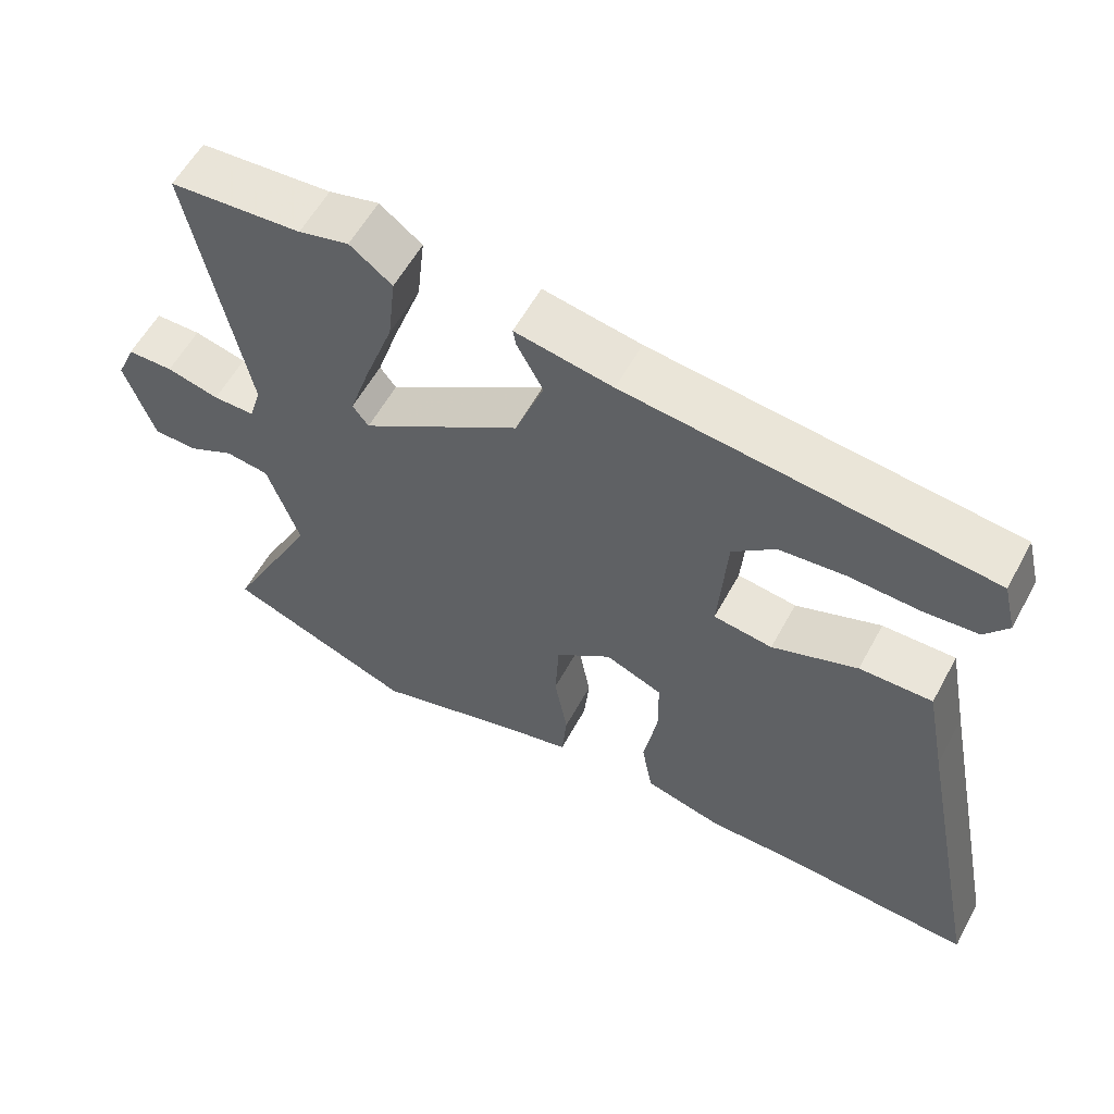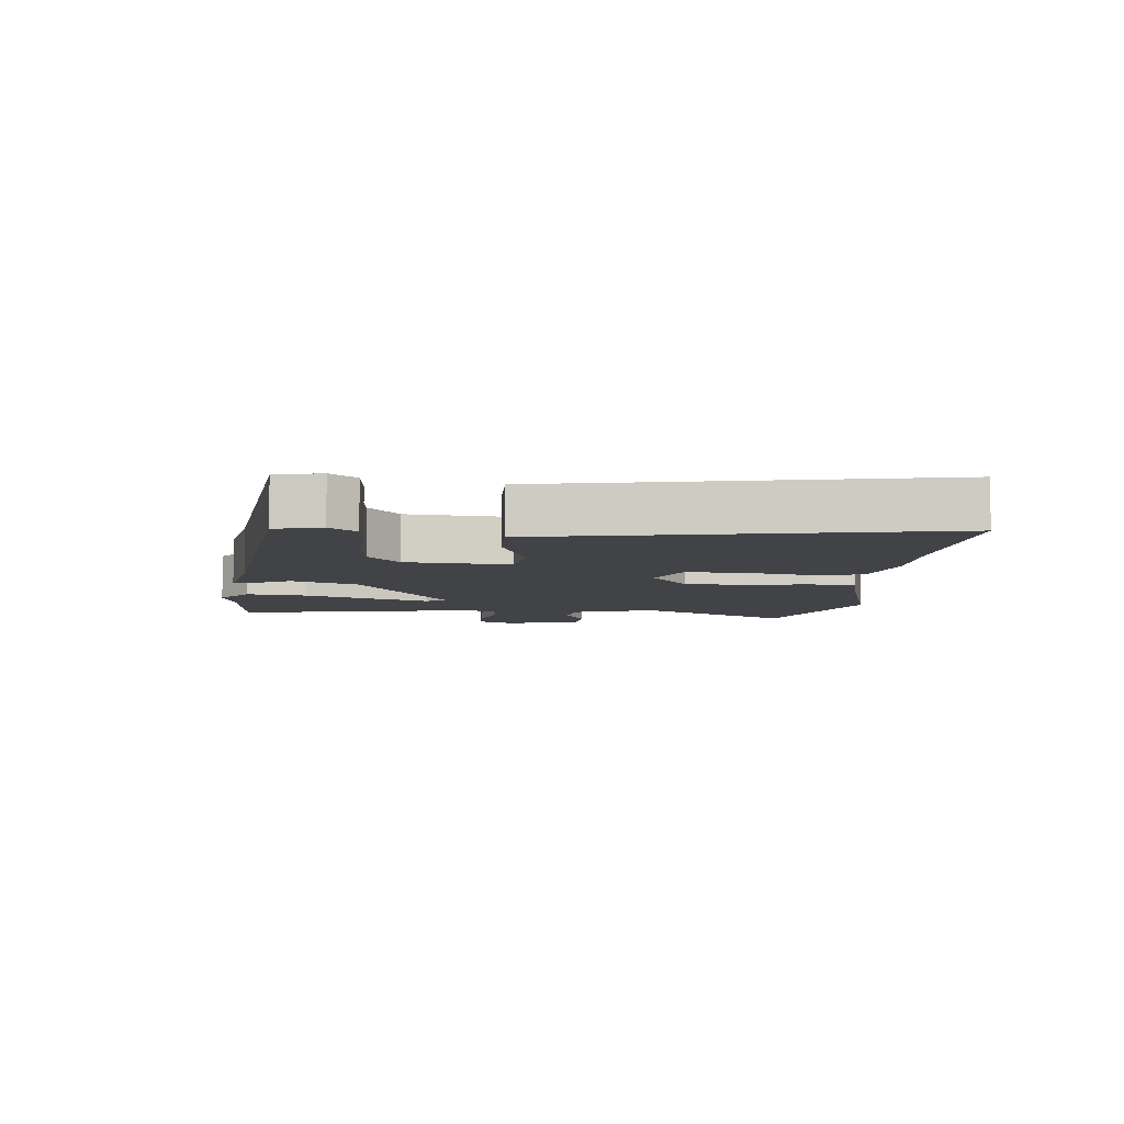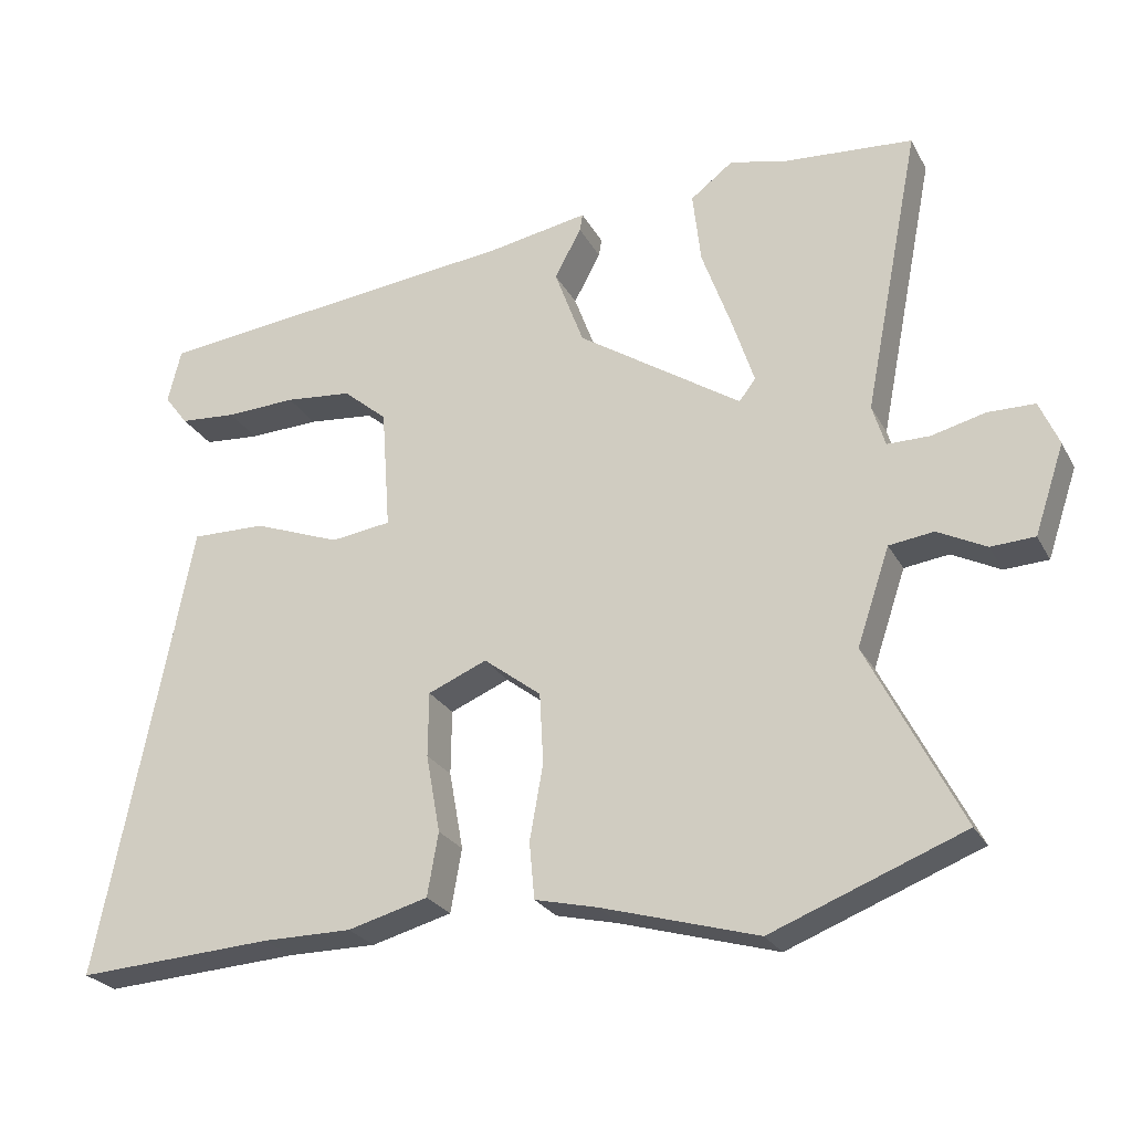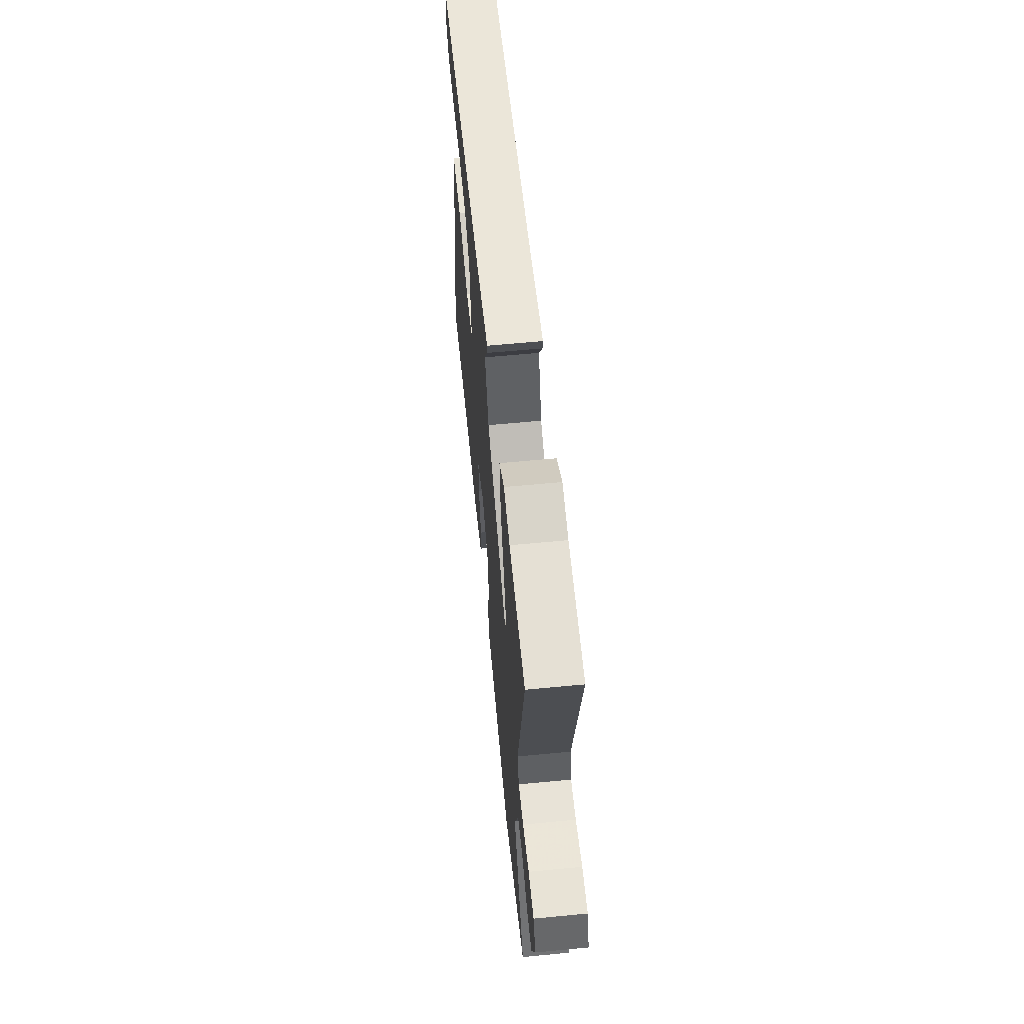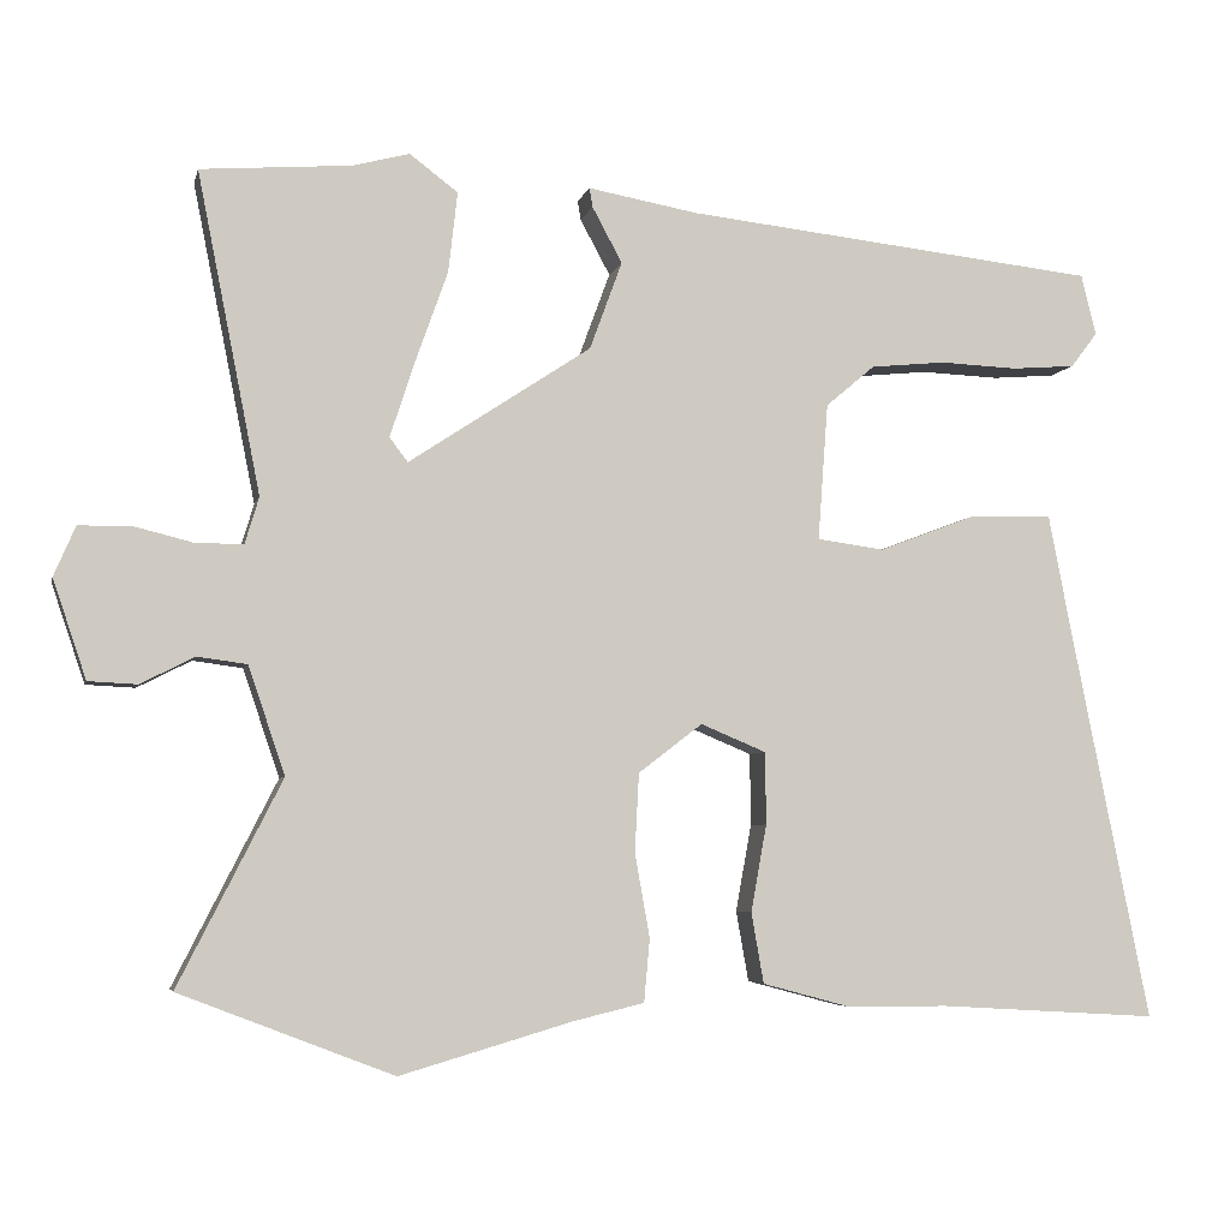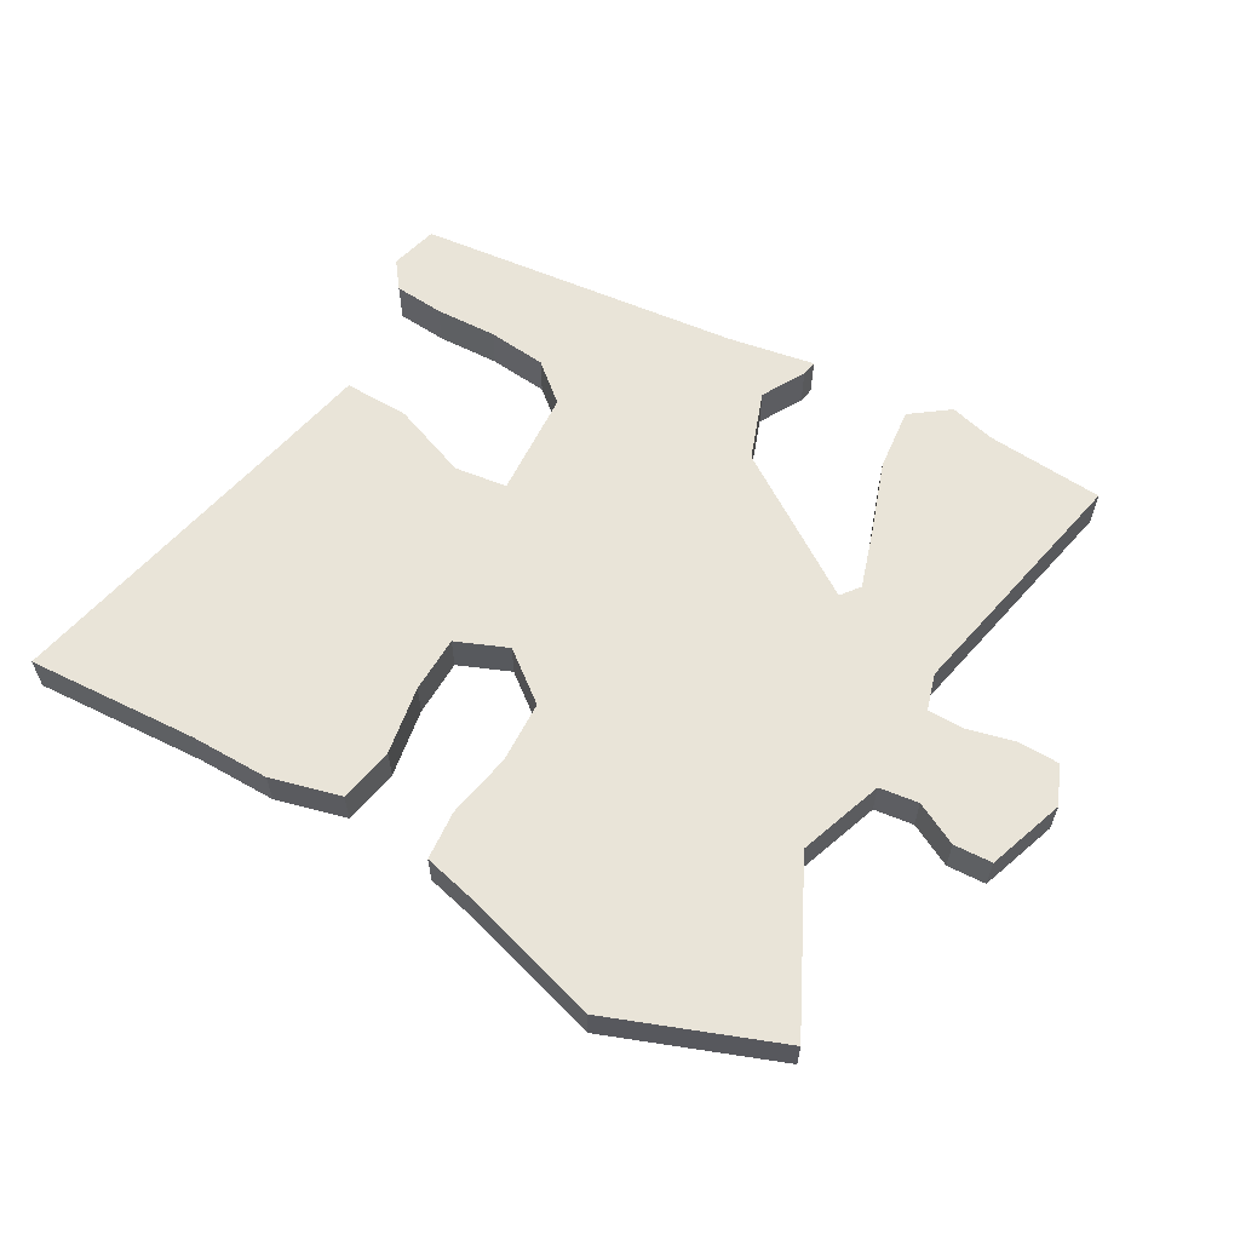
<metadata>
{"format":"obj","ext":"obj","renderer":"f3d","projection":"perspective","resolution":1024,"background":"white","views":[{"elev":58.1,"azim":28.4,"up":"+Z"},{"elev":-7.0,"azim":84.3,"up":"+Y"},{"elev":-25.3,"azim":-157.3,"up":"+Z"},{"elev":61.6,"azim":-95.6,"up":"+Z"},{"elev":-4.9,"azim":-12.5,"up":"+Z"},{"elev":60.2,"azim":-149.9,"up":"+Y"}]}
</metadata>
<code>
v 0.522 0.07 0.417
v 0.54 0.07 0.344
v 0.508 0.07 0.302
v 0.432 0.07 0.296
v 0.337 0.07 0.3
v 0.247 0.07 0.291
v 0.188 0.07 0.241
v 0.176 0.07 0.076
v 0.257 0.07 0.065
v 0.374 0.07 0.109
v 0.474 0.07 0.111
v 0.501 0.07 -0.028
v 0.597 0.07 -0.506
v 0.332 0.07 -0.49
v 0.212 0.07 -0.49
v 0.104 0.07 -0.461
v 0.089 0.07 -0.376
v 0.108 0.07 -0.271
v 0.107 0.07 -0.184
v 0.028 0.07 -0.151
v -0.049 0.07 -0.21
v -0.054 0.07 -0.305
v -0.036 0.07 -0.406
v -0.043 0.07 -0.482
v -0.127 0.07 -0.502
v -0.337 0.07 -0.563
v -0.595 0.07 -0.463
v -0.47 0.07 -0.217
v -0.514 0.07 -0.087
v -0.574 0.07 -0.079
v -0.639 0.07 -0.112
v -0.698 0.07 -0.109
v -0.738 0.07 0.01
v -0.712 0.07 0.07
v -0.649 0.07 0.071
v -0.577 0.07 0.053
v -0.52 0.07 0.053
v -0.503 0.07 0.109
v -0.579 0.07 0.494
v -0.398 0.07 0.508
v -0.329 0.07 0.526
v -0.271 0.07 0.482
v -0.282 0.07 0.385
v -0.322 0.07 0.273
v -0.351 0.07 0.184
v -0.329 0.07 0.155
v -0.109 0.07 0.3
v -0.07 0.07 0.406
v -0.106 0.07 0.473
v -0.11 0.07 0.496
v 0.024 0.07 0.472
v 0.522 0 0.417
v 0.54 0 0.344
v 0.508 0 0.302
v 0.432 0 0.296
v 0.337 0 0.3
v 0.247 0 0.291
v 0.188 0 0.241
v 0.176 0 0.076
v 0.257 0 0.065
v 0.374 0 0.109
v 0.474 0 0.111
v 0.501 0 -0.028
v 0.597 0 -0.506
v 0.332 0 -0.49
v 0.212 0 -0.49
v 0.104 0 -0.461
v 0.089 0 -0.376
v 0.108 0 -0.271
v 0.107 0 -0.184
v 0.028 0 -0.151
v -0.049 0 -0.21
v -0.054 0 -0.305
v -0.036 0 -0.406
v -0.043 0 -0.482
v -0.127 0 -0.502
v -0.337 0 -0.563
v -0.595 0 -0.463
v -0.47 0 -0.217
v -0.514 0 -0.087
v -0.574 0 -0.079
v -0.639 0 -0.112
v -0.698 0 -0.109
v -0.738 0 0.01
v -0.712 0 0.07
v -0.649 0 0.071
v -0.577 0 0.053
v -0.52 0 0.053
v -0.503 0 0.109
v -0.579 0 0.494
v -0.398 0 0.508
v -0.329 0 0.526
v -0.271 0 0.482
v -0.282 0 0.385
v -0.322 0 0.273
v -0.351 0 0.184
v -0.329 0 0.155
v -0.109 0 0.3
v -0.07 0 0.406
v -0.106 0 0.473
v -0.11 0 0.496
v 0.024 0 0.472
f 48 49 50 51
f 1 2 3
f 51 1 3
f 48 51 3
f 47 48 3
f 42 43 44
f 41 42 44
f 40 41 44
f 40 44 45
f 39 40 45
f 38 39 45
f 37 38 45 46
f 34 35 36
f 33 34 36
f 32 33 36
f 31 32 36
f 30 31 36
f 29 30 36 37
f 28 29 37 46
f 25 26 27 28
f 25 28 46
f 24 25 46
f 23 24 46
f 22 23 46
f 16 17 18
f 15 16 18
f 14 15 18
f 14 18 19
f 13 14 19
f 12 13 19
f 12 19 20
f 11 12 20
f 10 11 20
f 9 10 20
f 3 4 5
f 47 3 5
f 47 5 6
f 21 22 46 47
f 8 9 20 21
f 7 8 21 47
f 6 7 47
f 102 101 100 99
f 54 53 52
f 54 52 102
f 54 102 99
f 54 99 98
f 95 94 93
f 95 93 92
f 95 92 91
f 96 95 91
f 96 91 90
f 96 90 89
f 97 96 89 88
f 87 86 85
f 87 85 84
f 87 84 83
f 87 83 82
f 87 82 81
f 88 87 81 80
f 97 88 80 79
f 79 78 77 76
f 97 79 76
f 97 76 75
f 97 75 74
f 97 74 73
f 69 68 67
f 69 67 66
f 69 66 65
f 70 69 65
f 70 65 64
f 70 64 63
f 71 70 63
f 71 63 62
f 71 62 61
f 71 61 60
f 56 55 54
f 56 54 98
f 57 56 98
f 98 97 73 72
f 72 71 60 59
f 98 72 59 58
f 98 58 57
f 1 52 53 2
f 2 53 54 3
f 3 54 55 4
f 4 55 56 5
f 5 56 57 6
f 6 57 58 7
f 7 58 59 8
f 8 59 60 9
f 9 60 61 10
f 10 61 62 11
f 11 62 63 12
f 12 63 64 13
f 13 64 65 14
f 14 65 66 15
f 15 66 67 16
f 16 67 68 17
f 17 68 69 18
f 18 69 70 19
f 19 70 71 20
f 20 71 72 21
f 21 72 73 22
f 22 73 74 23
f 23 74 75 24
f 24 75 76 25
f 25 76 77 26
f 26 77 78 27
f 27 78 79 28
f 28 79 80 29
f 29 80 81 30
f 30 81 82 31
f 31 82 83 32
f 32 83 84 33
f 33 84 85 34
f 34 85 86 35
f 35 86 87 36
f 36 87 88 37
f 37 88 89 38
f 38 89 90 39
f 39 90 91 40
f 40 91 92 41
f 41 92 93 42
f 42 93 94 43
f 43 94 95 44
f 44 95 96 45
f 45 96 97 46
f 46 97 98 47
f 47 98 99 48
f 48 99 100 49
f 49 100 101 50
f 50 101 102 51
f 51 102 52 1

</code>
